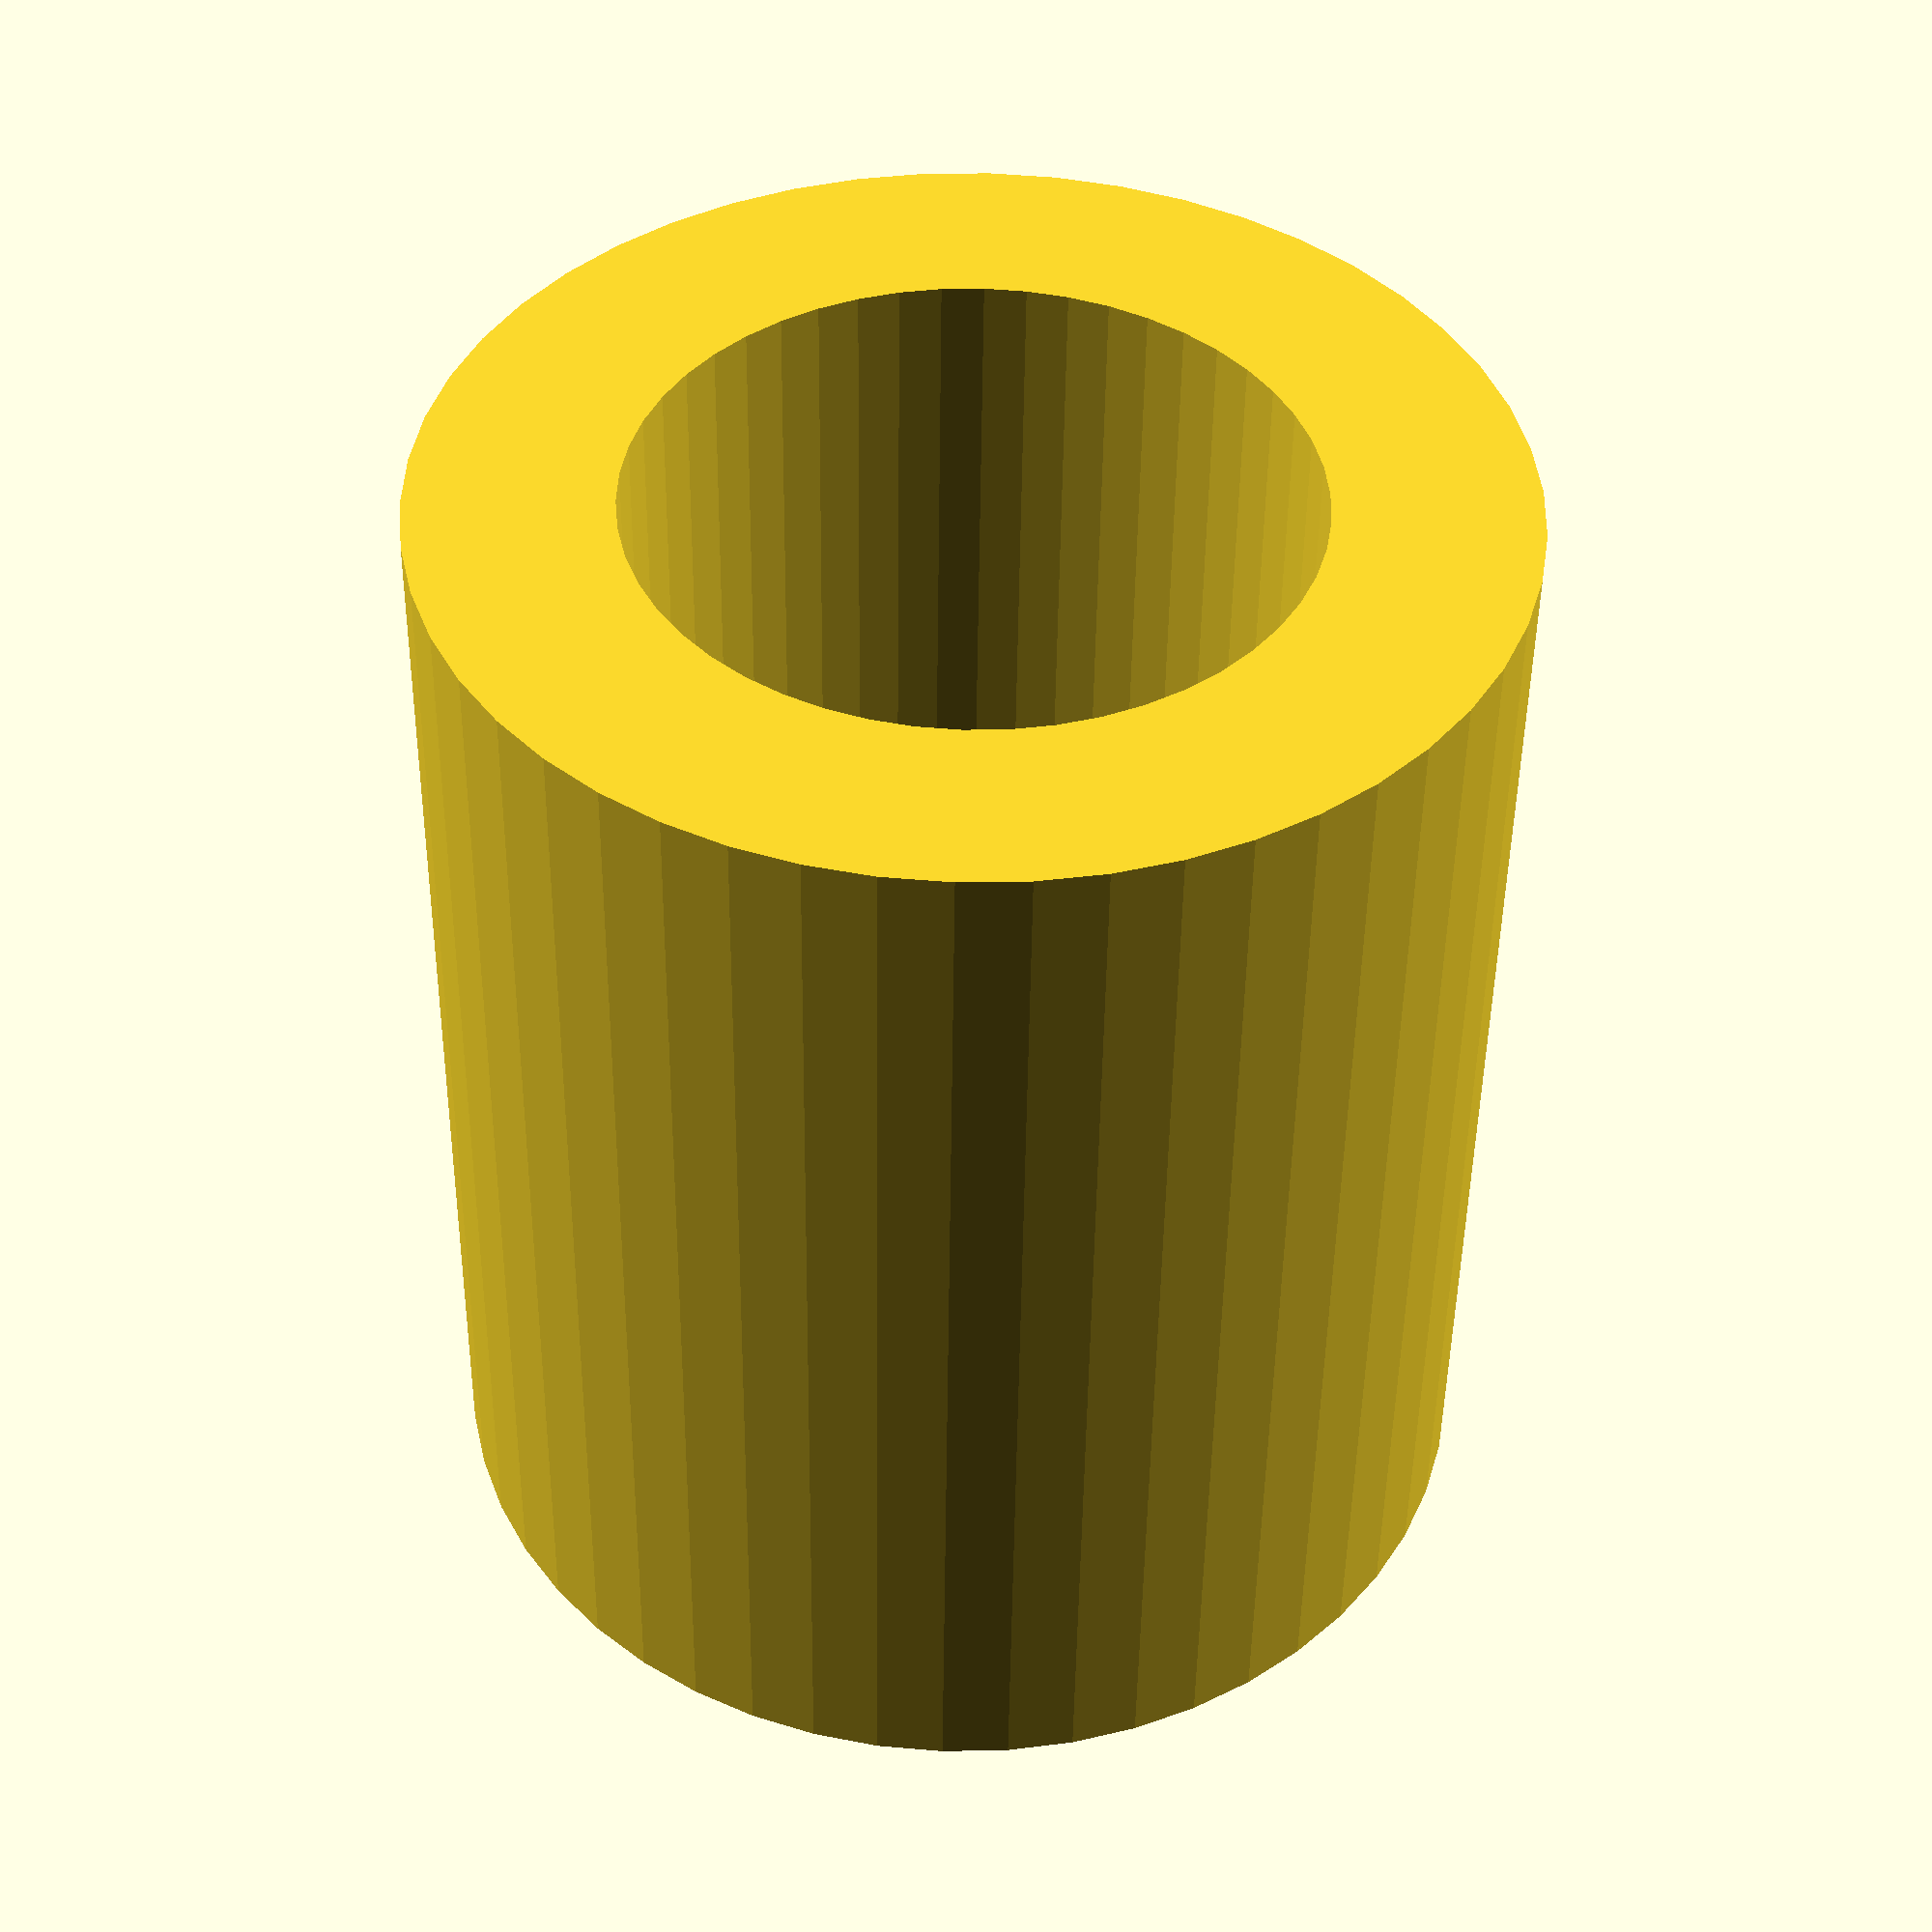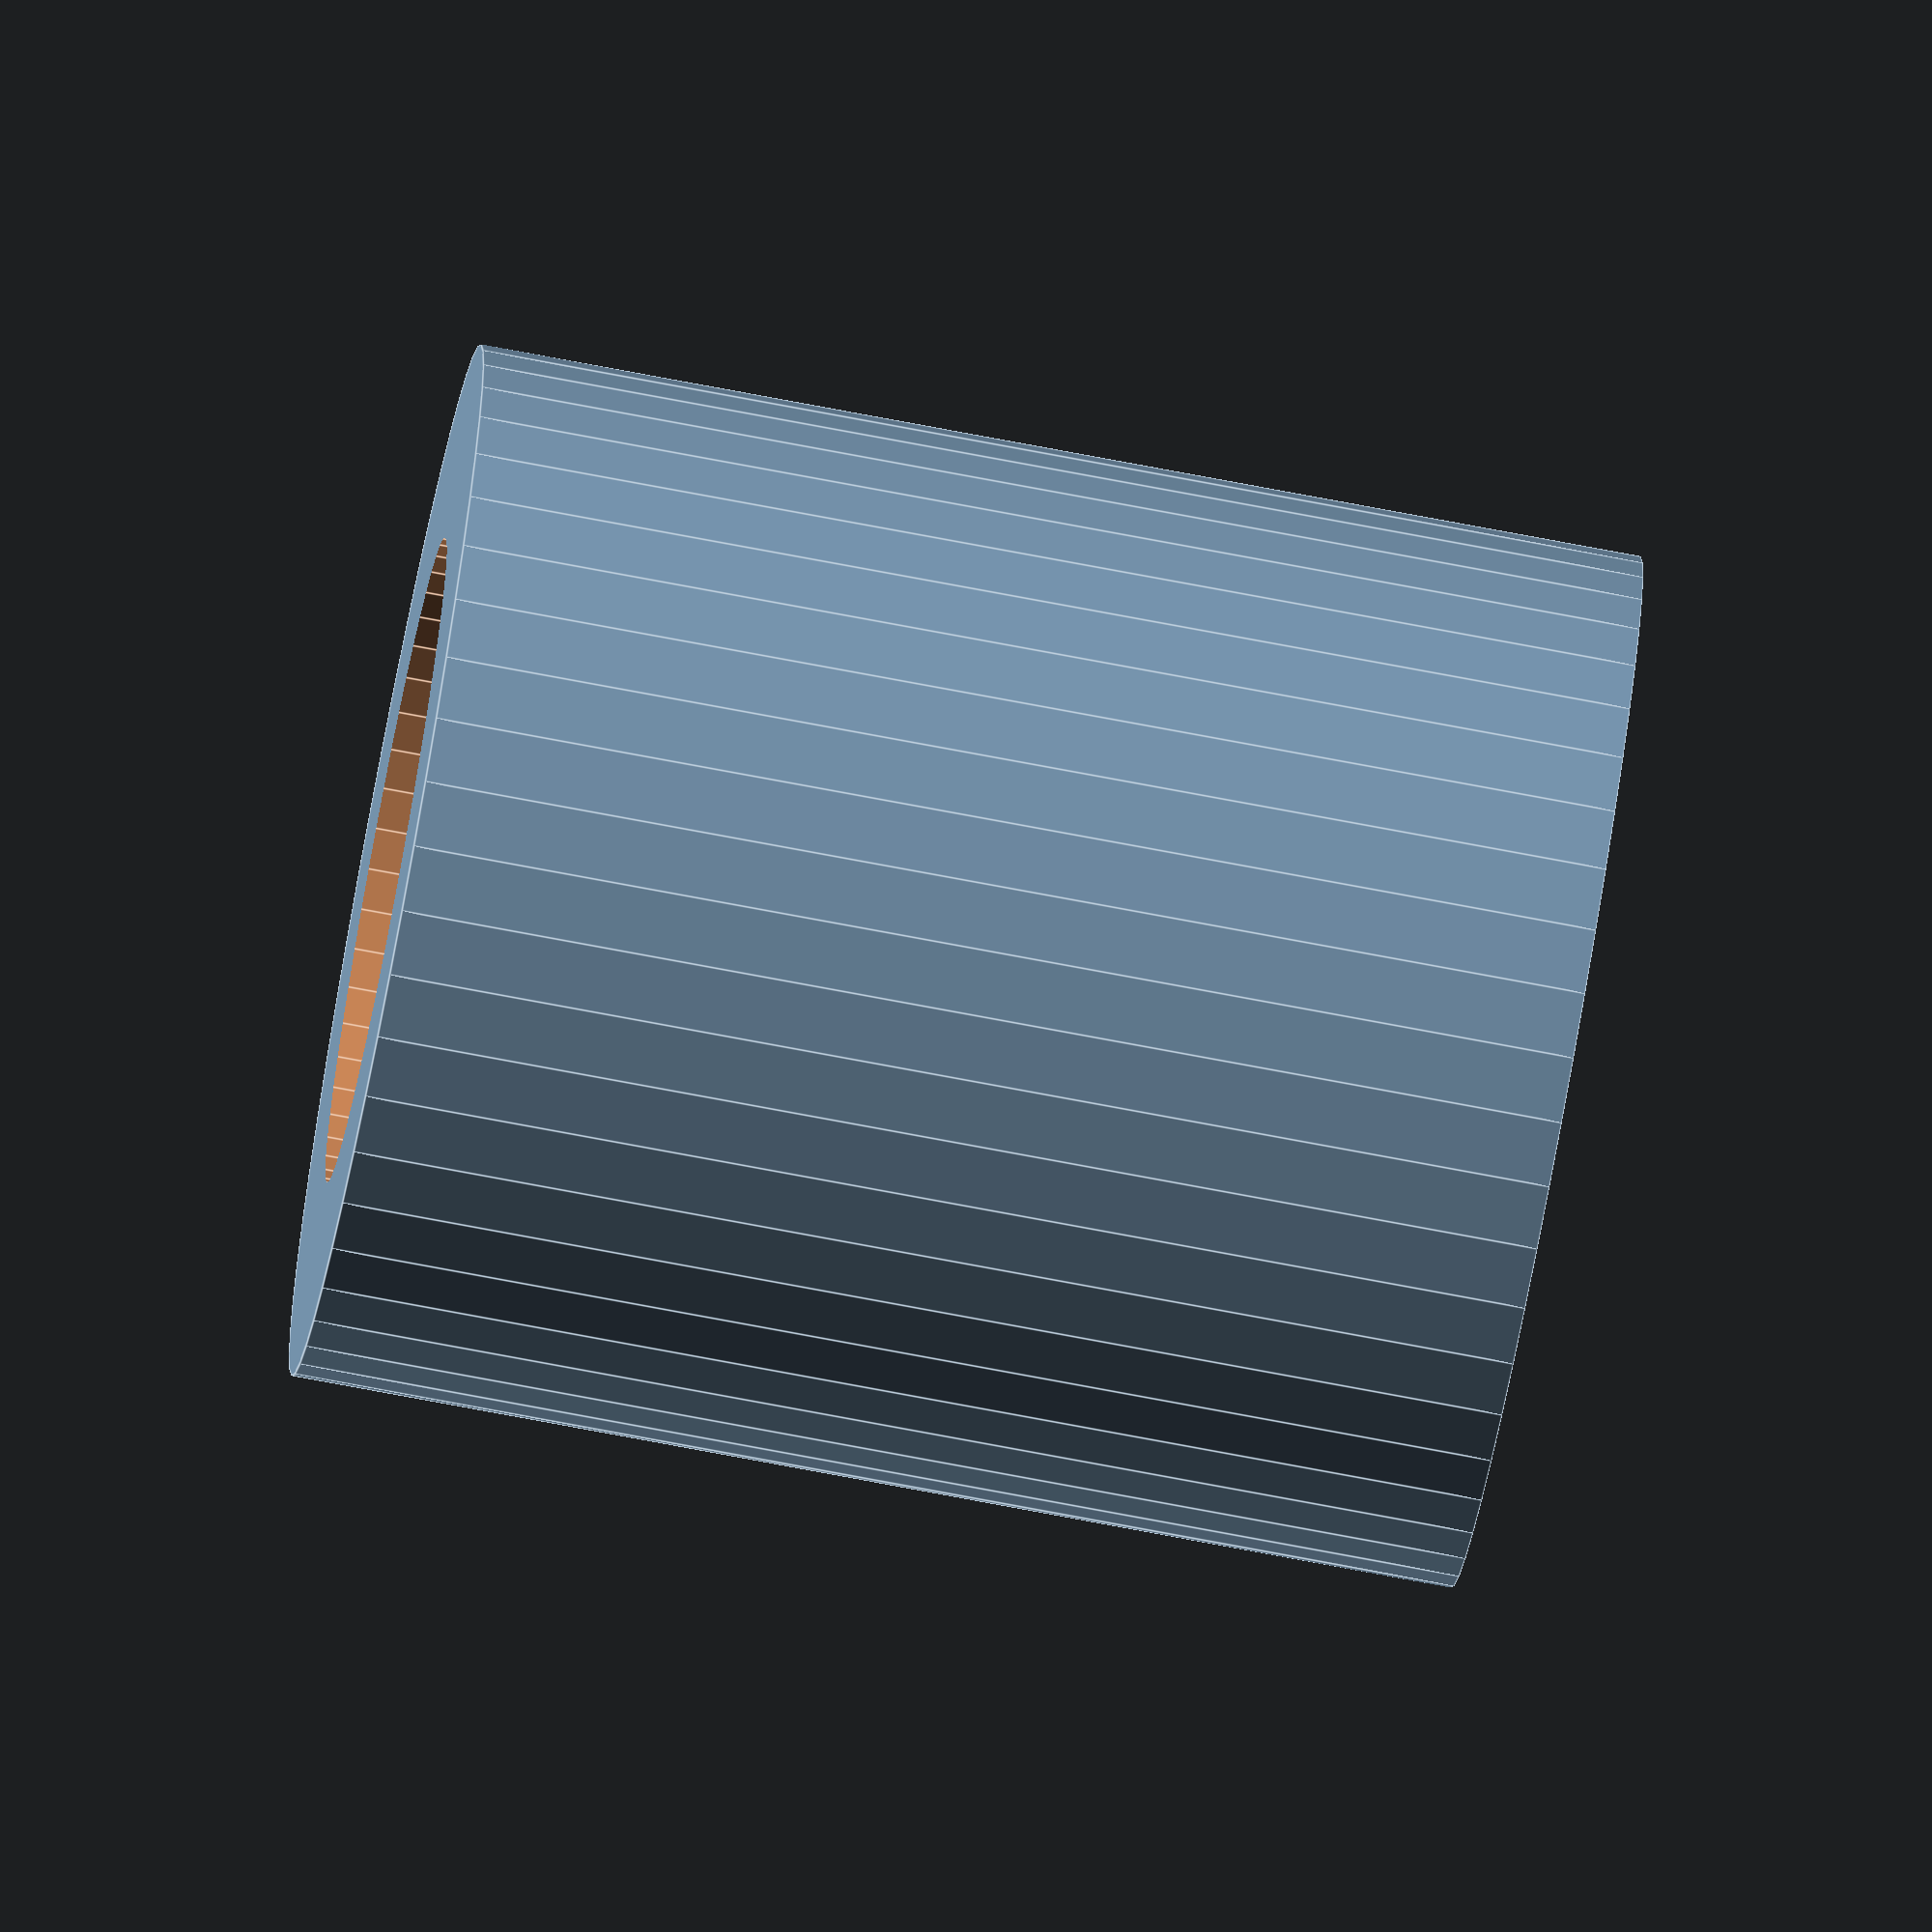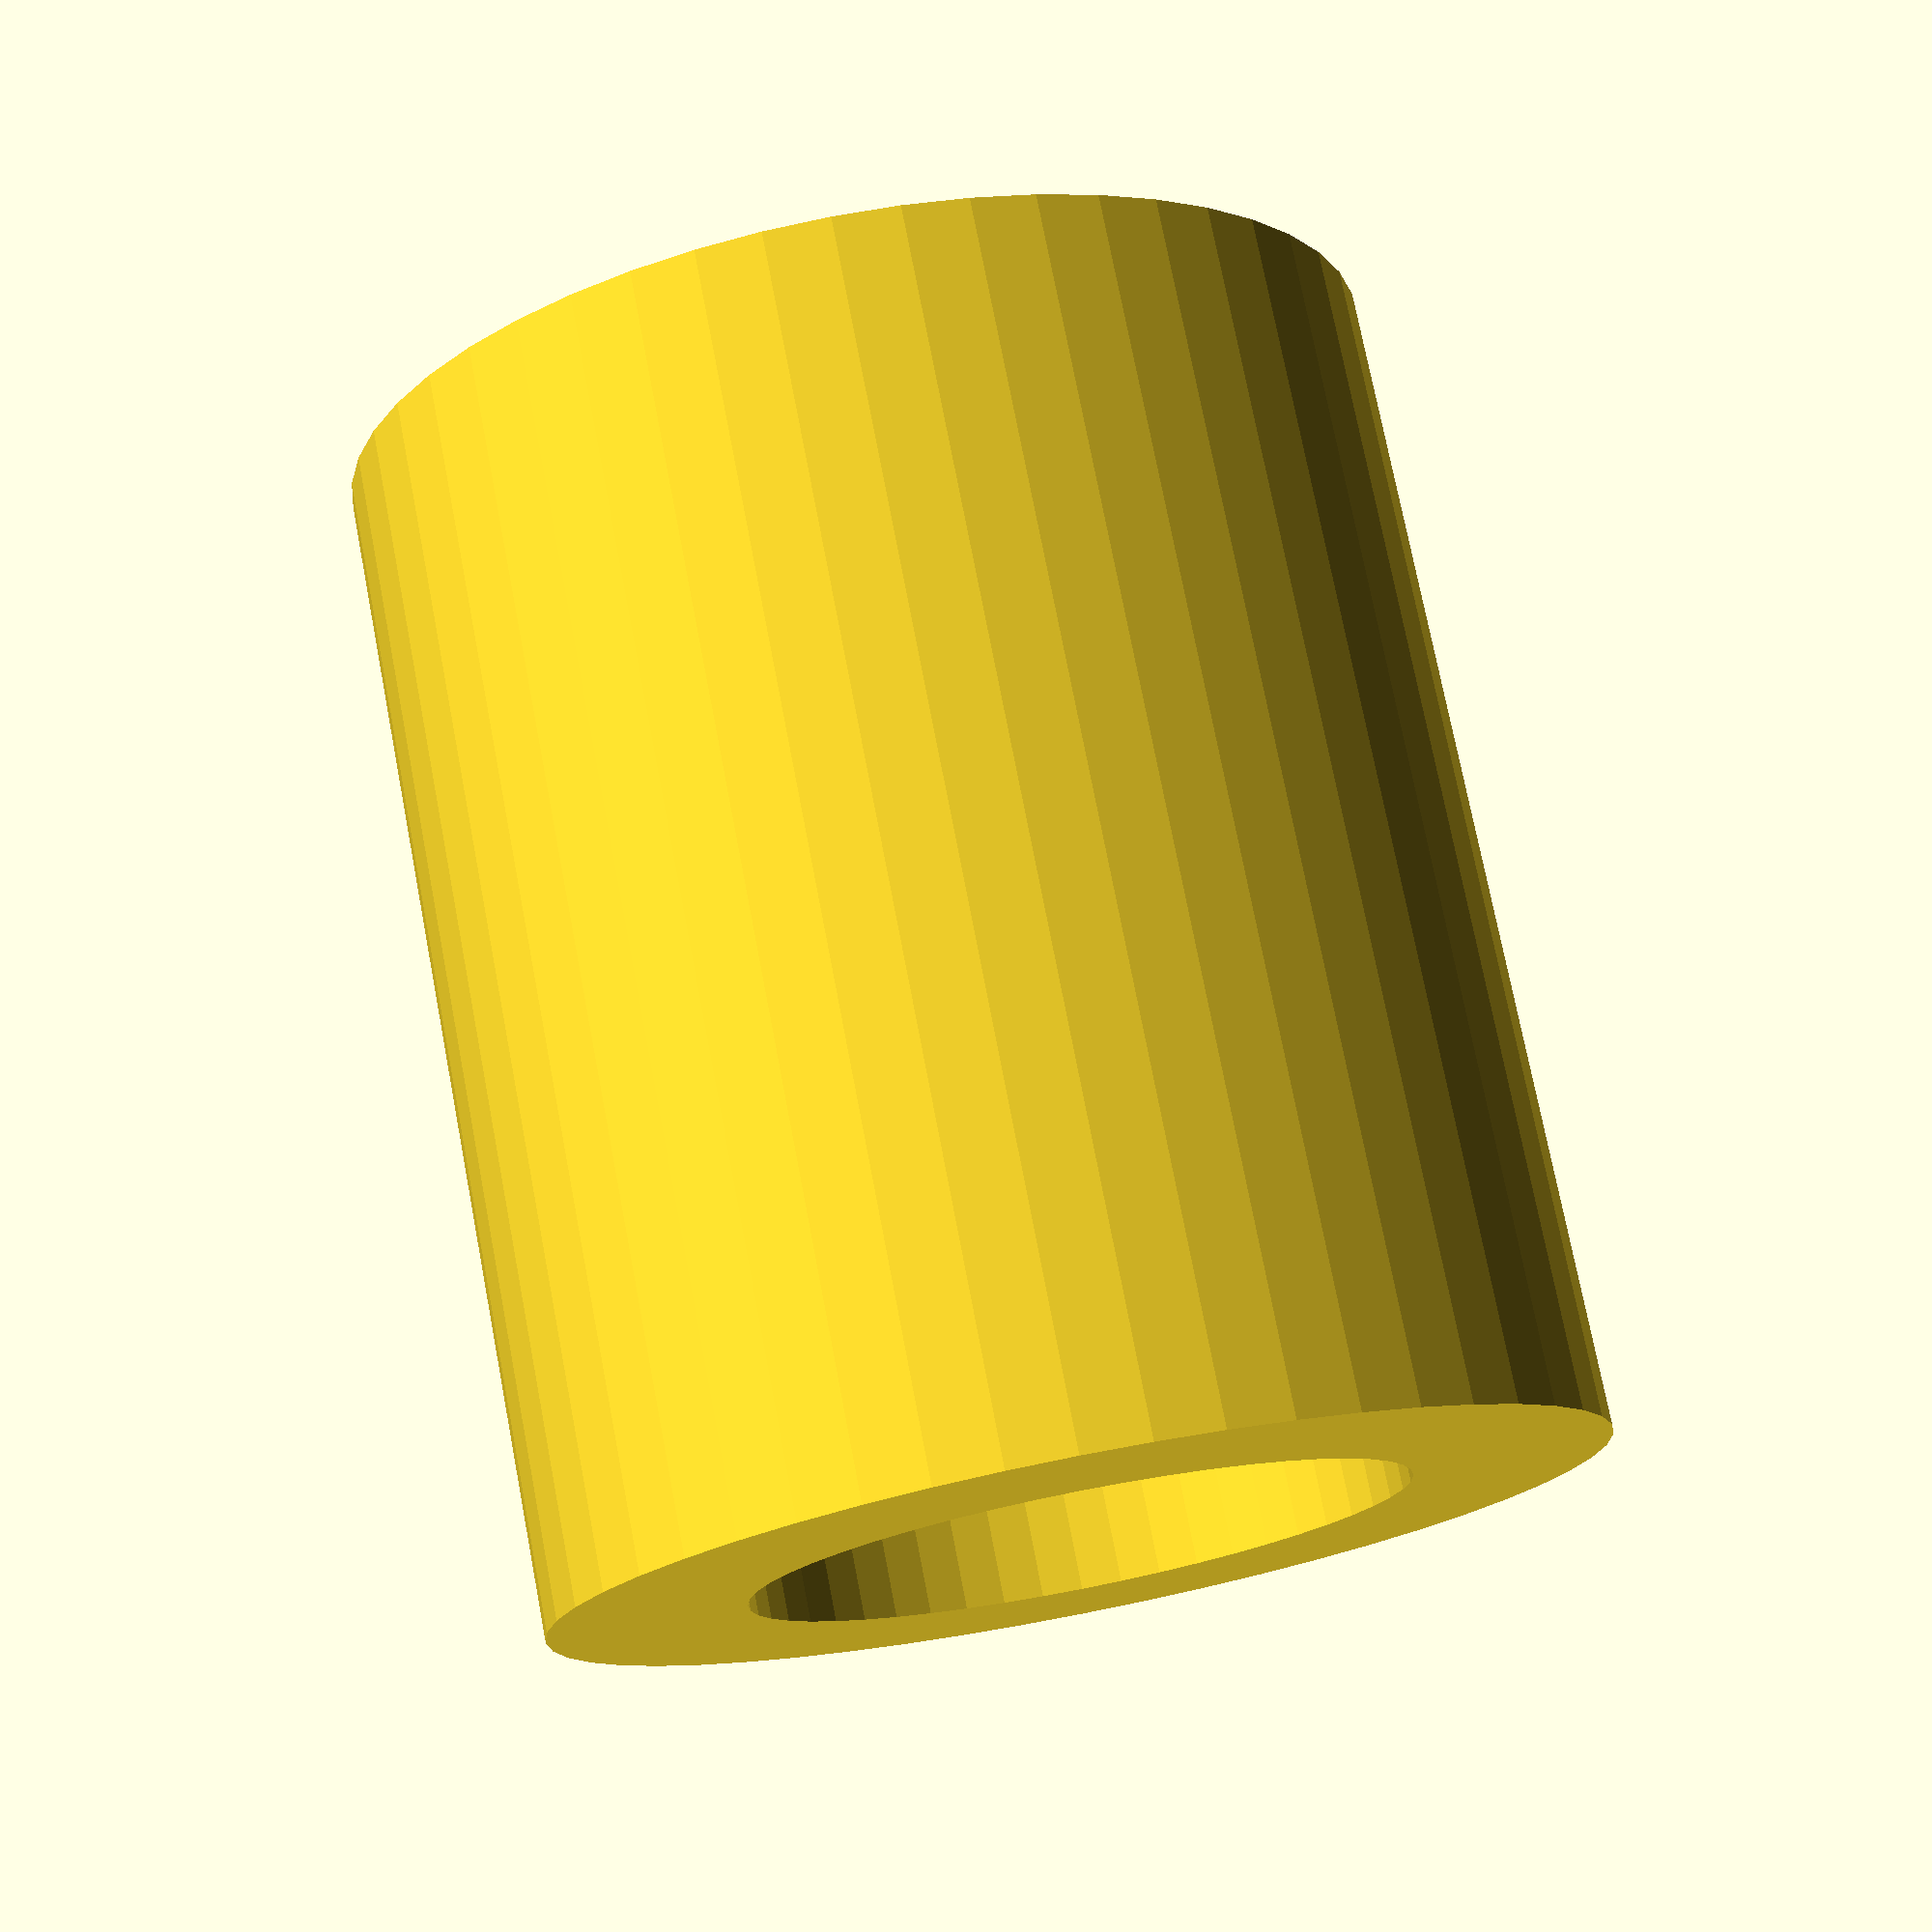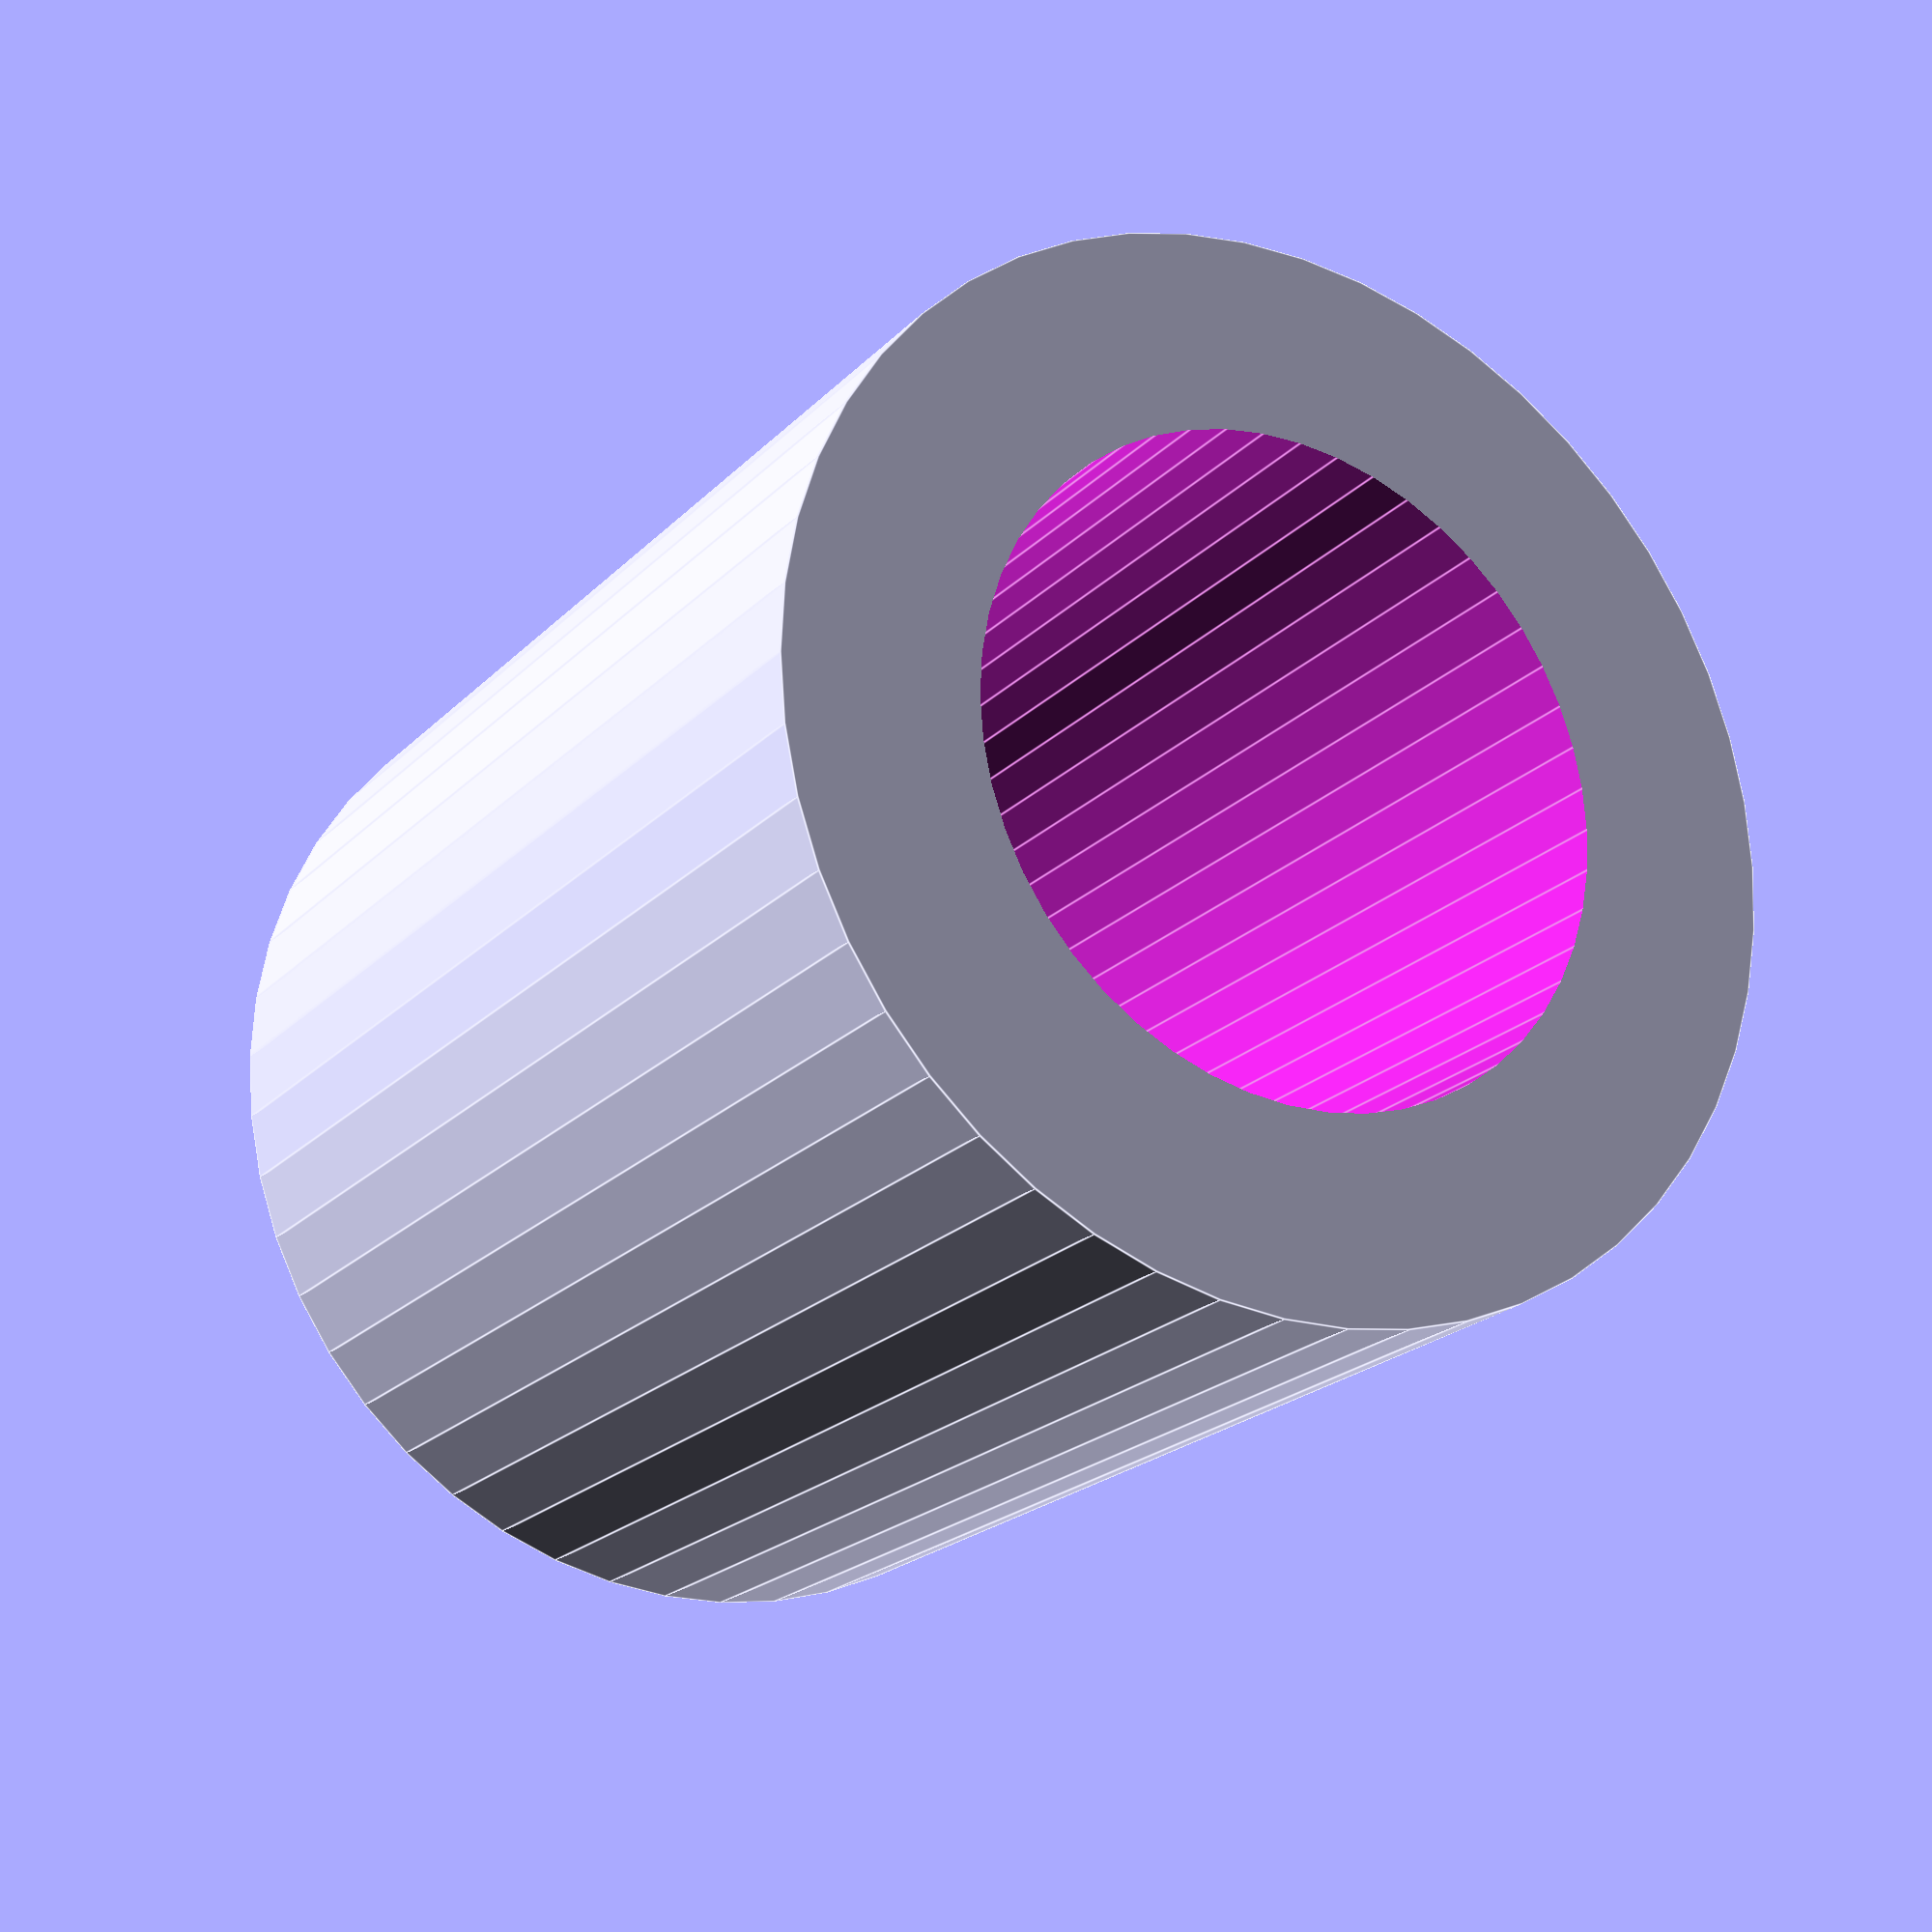
<openscad>
$fn = 50;


difference() {
	union() {
		translate(v = [0, 0, -9.0000000000]) {
			cylinder(h = 18, r = 8.0000000000);
		}
	}
	union() {
		translate(v = [0, 0, -100.0000000000]) {
			cylinder(h = 200, r = 5.0000000000);
		}
	}
}
</openscad>
<views>
elev=46.7 azim=153.0 roll=179.3 proj=p view=solid
elev=75.2 azim=275.0 roll=79.3 proj=o view=edges
elev=105.3 azim=2.1 roll=190.9 proj=p view=wireframe
elev=20.8 azim=317.6 roll=149.9 proj=p view=edges
</views>
